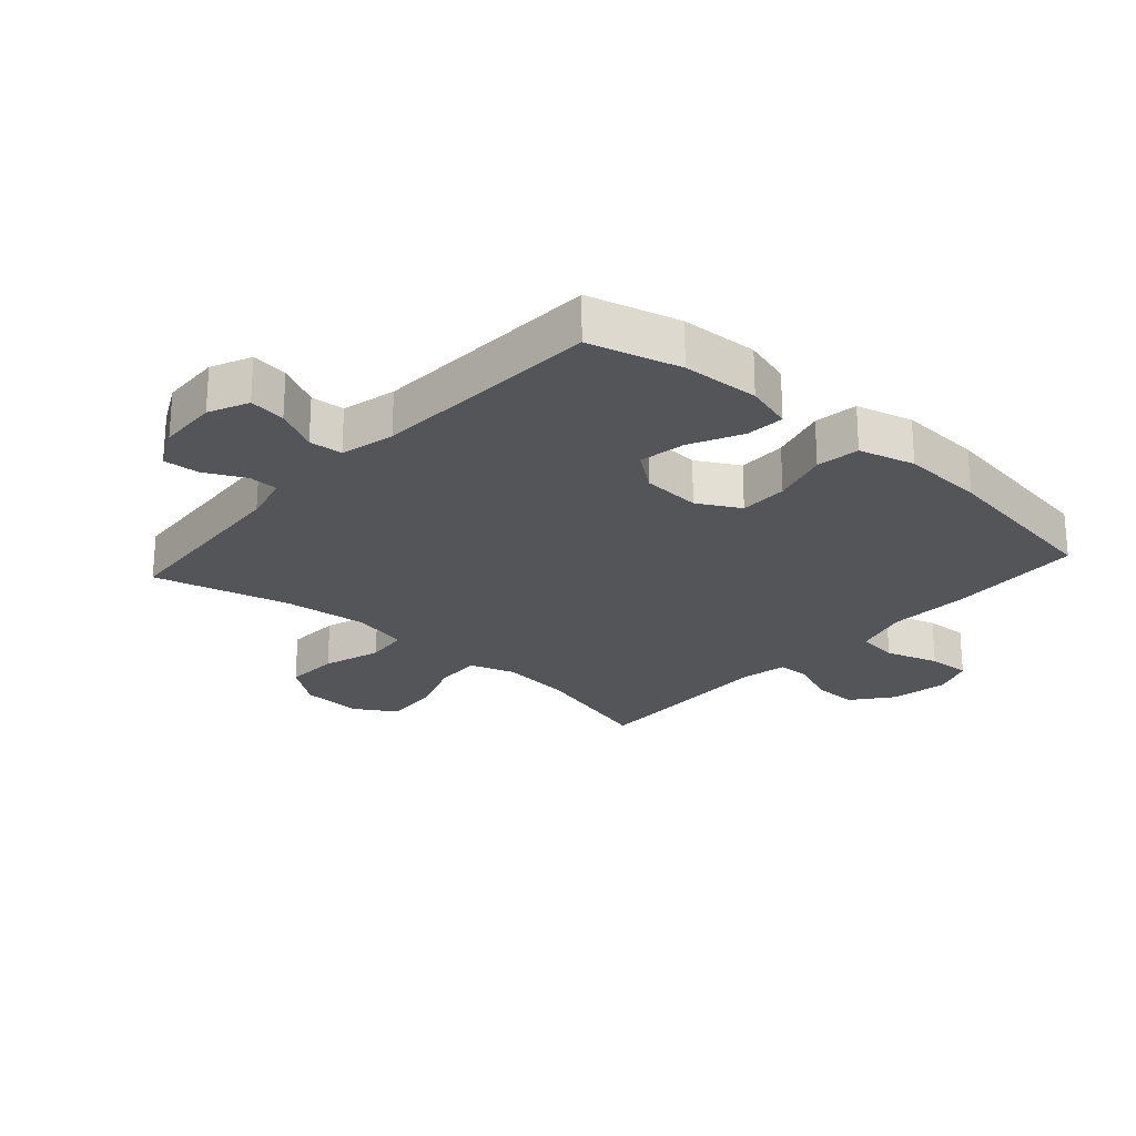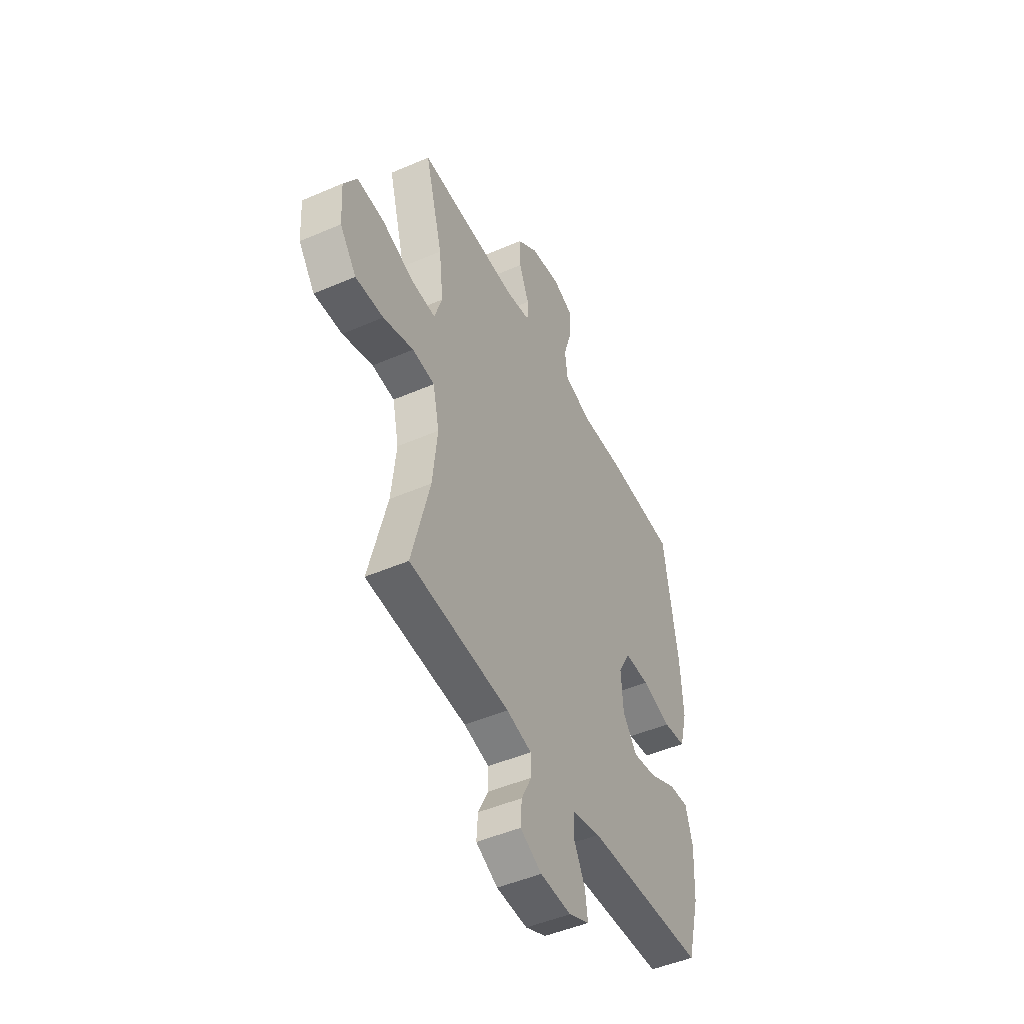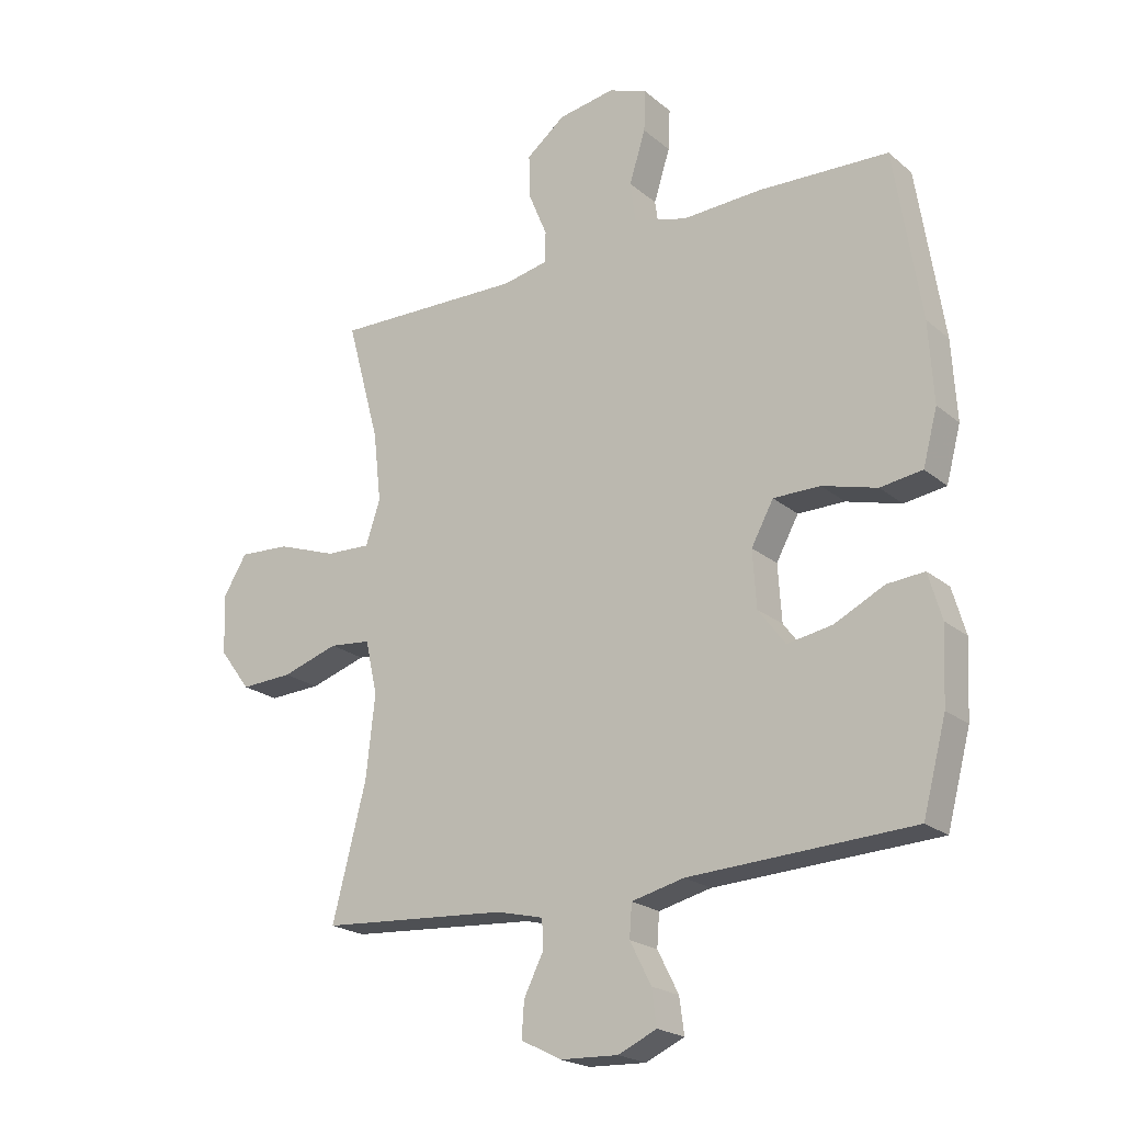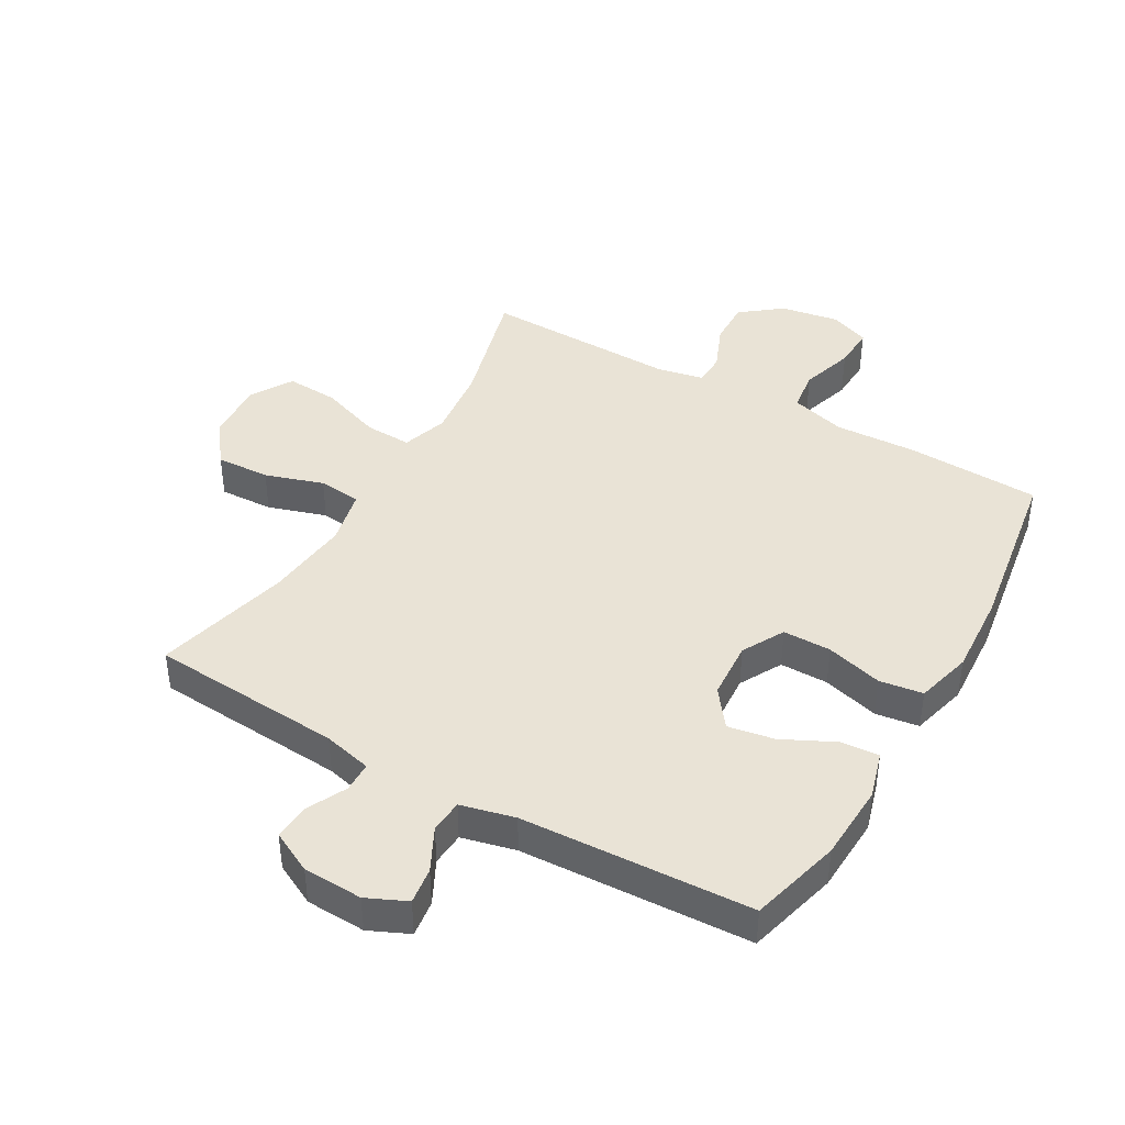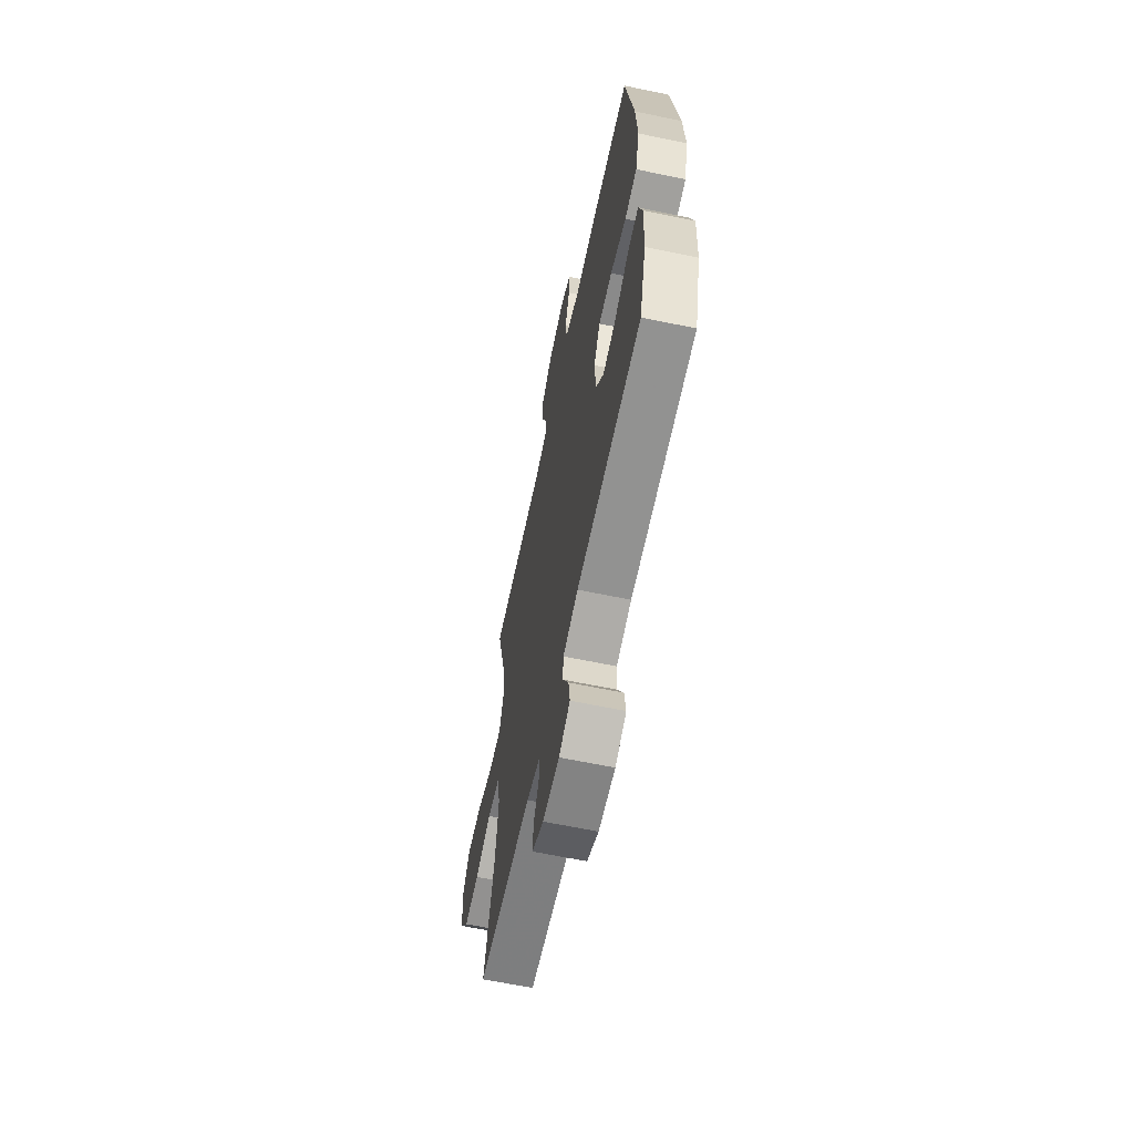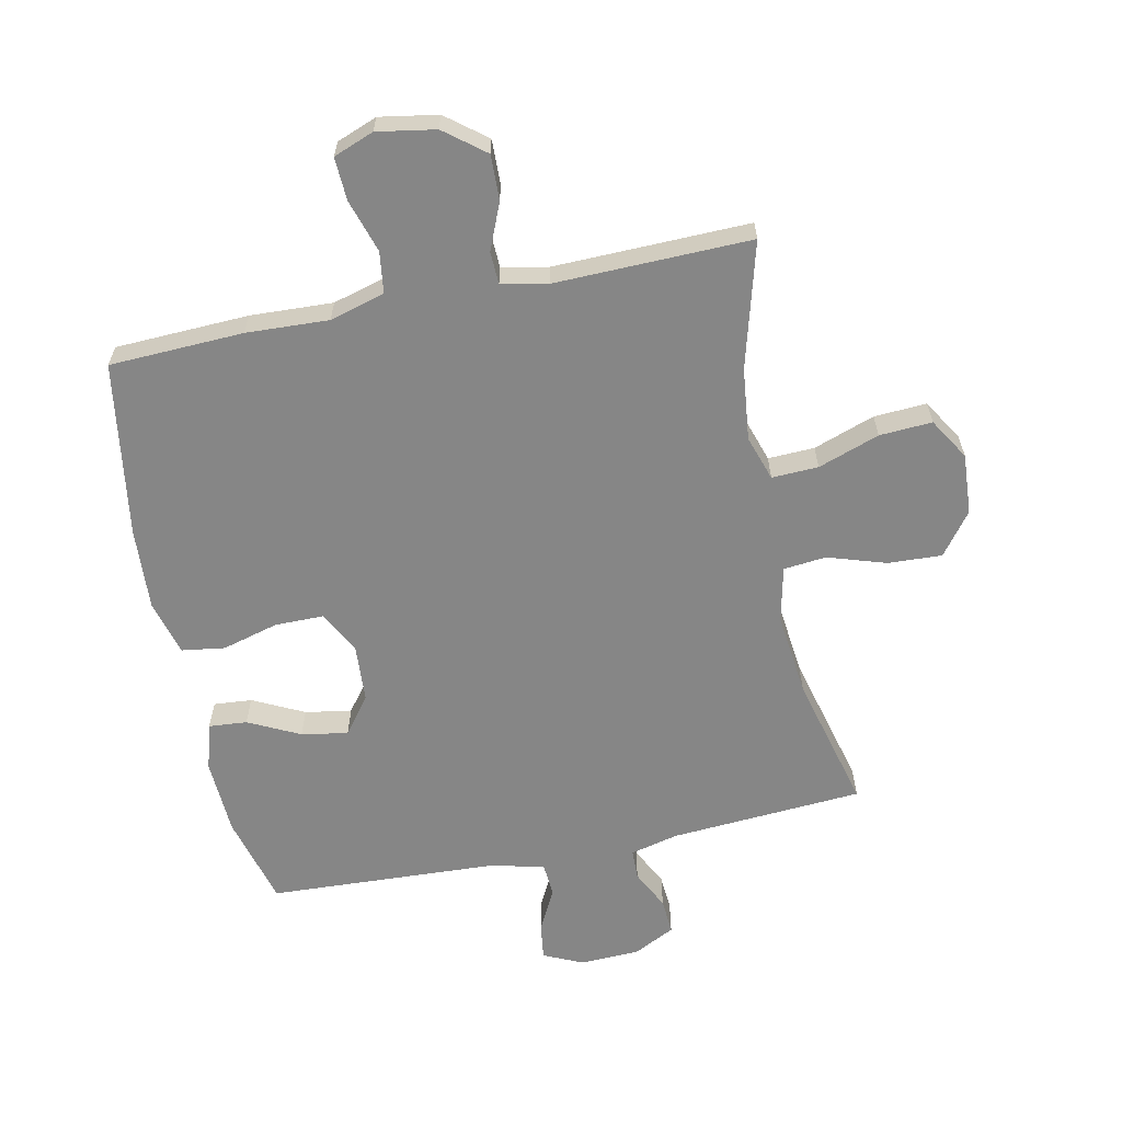
<metadata>
{"format":"obj","ext":"obj","renderer":"f3d","projection":"perspective","resolution":1024,"background":"white","views":[{"elev":-24.0,"azim":-131.7,"up":"+Y"},{"elev":-47.8,"azim":116.0,"up":"+Z"},{"elev":-21.3,"azim":-144.9,"up":"+Z"},{"elev":42.2,"azim":-150.2,"up":"+Y"},{"elev":-63.4,"azim":-101.9,"up":"+Z"},{"elev":-62.1,"azim":11.7,"up":"+Y"}]}
</metadata>
<code>
v -0.5 0.07 0.5
v -0.284 0.07 0.509
v -0.151 0.07 0.503
v -0.062 0.07 0.528
v -0.053 0.07 0.595
v -0.08 0.07 0.681
v -0.083 0.07 0.75
v -0.018 0.07 0.775
v 0.076 0.07 0.759
v 0.141 0.07 0.708
v 0.139 0.07 0.635
v 0.108 0.07 0.56
v 0.11 0.07 0.508
v 0.184 0.07 0.493
v 0.5 0.07 0.5
v 0.445 0.07 0.297
v 0.432 0.07 0.181
v 0.456 0.07 0.108
v 0.531 0.07 0.111
v 0.63 0.07 0.146
v 0.715 0.07 0.151
v 0.756 0.07 0.084
v 0.75 0.07 -0.014
v 0.699 0.07 -0.082
v 0.612 0.07 -0.078
v 0.518 0.07 -0.048
v 0.449 0.07 -0.055
v 0.429 0.07 -0.145
v 0.444 0.07 -0.281
v 0.5 0.07 -0.5
v 0.189 0.07 -0.522
v 0.111 0.07 -0.541
v 0.11 0.07 -0.59
v 0.142 0.07 -0.654
v 0.146 0.07 -0.712
v 0.079 0.07 -0.746
v -0.017 0.07 -0.75
v -0.081 0.07 -0.721
v -0.073 0.07 -0.662
v -0.038 0.07 -0.593
v -0.042 0.07 -0.539
v -0.129 0.07 -0.518
v -0.5 0.07 -0.5
v -0.539 0.07 -0.353
v -0.545 0.07 -0.229
v -0.523 0.07 -0.153
v -0.461 0.07 -0.158
v -0.378 0.07 -0.199
v -0.303 0.07 -0.212
v -0.258 0.07 -0.152
v -0.252 0.07 -0.058
v -0.289 0.07 0.01
v -0.367 0.07 0.01
v -0.458 0.07 -0.015
v -0.528 0.07 -0.005
v -0.552 0.07 0.085
v -0.544 0.07 0.218
v -0.5 0 0.5
v -0.284 0 0.509
v -0.151 0 0.503
v -0.062 0 0.528
v -0.053 0 0.595
v -0.08 0 0.681
v -0.083 0 0.75
v -0.018 0 0.775
v 0.076 0 0.759
v 0.141 0 0.708
v 0.139 0 0.635
v 0.108 0 0.56
v 0.11 0 0.508
v 0.184 0 0.493
v 0.5 0 0.5
v 0.445 0 0.297
v 0.432 0 0.181
v 0.456 0 0.108
v 0.531 0 0.111
v 0.63 0 0.146
v 0.715 0 0.151
v 0.756 0 0.084
v 0.75 0 -0.014
v 0.699 0 -0.082
v 0.612 0 -0.078
v 0.518 0 -0.048
v 0.449 0 -0.055
v 0.429 0 -0.145
v 0.444 0 -0.281
v 0.5 0 -0.5
v 0.189 0 -0.522
v 0.111 0 -0.541
v 0.11 0 -0.59
v 0.142 0 -0.654
v 0.146 0 -0.712
v 0.079 0 -0.746
v -0.017 0 -0.75
v -0.081 0 -0.721
v -0.073 0 -0.662
v -0.038 0 -0.593
v -0.042 0 -0.539
v -0.129 0 -0.518
v -0.5 0 -0.5
v -0.539 0 -0.353
v -0.545 0 -0.229
v -0.523 0 -0.153
v -0.461 0 -0.158
v -0.378 0 -0.199
v -0.303 0 -0.212
v -0.258 0 -0.152
v -0.252 0 -0.058
v -0.289 0 0.01
v -0.367 0 0.01
v -0.458 0 -0.015
v -0.528 0 -0.005
v -0.552 0 0.085
v -0.544 0 0.218
f 1 2 3
f 57 1 3
f 56 57 3
f 55 56 3
f 54 55 3
f 53 54 3
f 52 53 3 4
f 51 52 4
f 50 51 4
f 46 47 48
f 45 46 48
f 44 45 48
f 43 44 48
f 42 43 48
f 41 42 48 49
f 38 39 40
f 37 38 40
f 36 37 40
f 35 36 40
f 34 35 40
f 33 34 40
f 32 33 40 41
f 41 49 50
f 32 41 50
f 31 32 50
f 24 25 26
f 23 24 26
f 22 23 26
f 21 22 26
f 20 21 26
f 19 20 26
f 18 19 26 27
f 17 18 27 28
f 14 15 16
f 13 14 16 17
f 10 11 12
f 9 10 12
f 8 9 12
f 7 8 12
f 6 7 12
f 5 6 12
f 4 5 12 13
f 50 4 13
f 31 50 13
f 30 31 13
f 29 30 13
f 28 29 13
f 13 17 28
f 60 59 58
f 60 58 114
f 60 114 113
f 60 113 112
f 60 112 111
f 60 111 110
f 61 60 110 109
f 61 109 108
f 61 108 107
f 105 104 103
f 105 103 102
f 105 102 101
f 105 101 100
f 105 100 99
f 106 105 99 98
f 97 96 95
f 97 95 94
f 97 94 93
f 97 93 92
f 97 92 91
f 97 91 90
f 98 97 90 89
f 107 106 98
f 107 98 89
f 107 89 88
f 83 82 81
f 83 81 80
f 83 80 79
f 83 79 78
f 83 78 77
f 83 77 76
f 84 83 76 75
f 85 84 75 74
f 73 72 71
f 74 73 71 70
f 69 68 67
f 69 67 66
f 69 66 65
f 69 65 64
f 69 64 63
f 69 63 62
f 70 69 62 61
f 70 61 107
f 70 107 88
f 70 88 87
f 70 87 86
f 70 86 85
f 85 74 70
f 1 58 59 2
f 2 59 60 3
f 3 60 61 4
f 4 61 62 5
f 5 62 63 6
f 6 63 64 7
f 7 64 65 8
f 8 65 66 9
f 9 66 67 10
f 10 67 68 11
f 11 68 69 12
f 12 69 70 13
f 13 70 71 14
f 14 71 72 15
f 15 72 73 16
f 16 73 74 17
f 17 74 75 18
f 18 75 76 19
f 19 76 77 20
f 20 77 78 21
f 21 78 79 22
f 22 79 80 23
f 23 80 81 24
f 24 81 82 25
f 25 82 83 26
f 26 83 84 27
f 27 84 85 28
f 28 85 86 29
f 29 86 87 30
f 30 87 88 31
f 31 88 89 32
f 32 89 90 33
f 33 90 91 34
f 34 91 92 35
f 35 92 93 36
f 36 93 94 37
f 37 94 95 38
f 38 95 96 39
f 39 96 97 40
f 40 97 98 41
f 41 98 99 42
f 42 99 100 43
f 43 100 101 44
f 44 101 102 45
f 45 102 103 46
f 46 103 104 47
f 47 104 105 48
f 48 105 106 49
f 49 106 107 50
f 50 107 108 51
f 51 108 109 52
f 52 109 110 53
f 53 110 111 54
f 54 111 112 55
f 55 112 113 56
f 56 113 114 57
f 57 114 58 1

</code>
